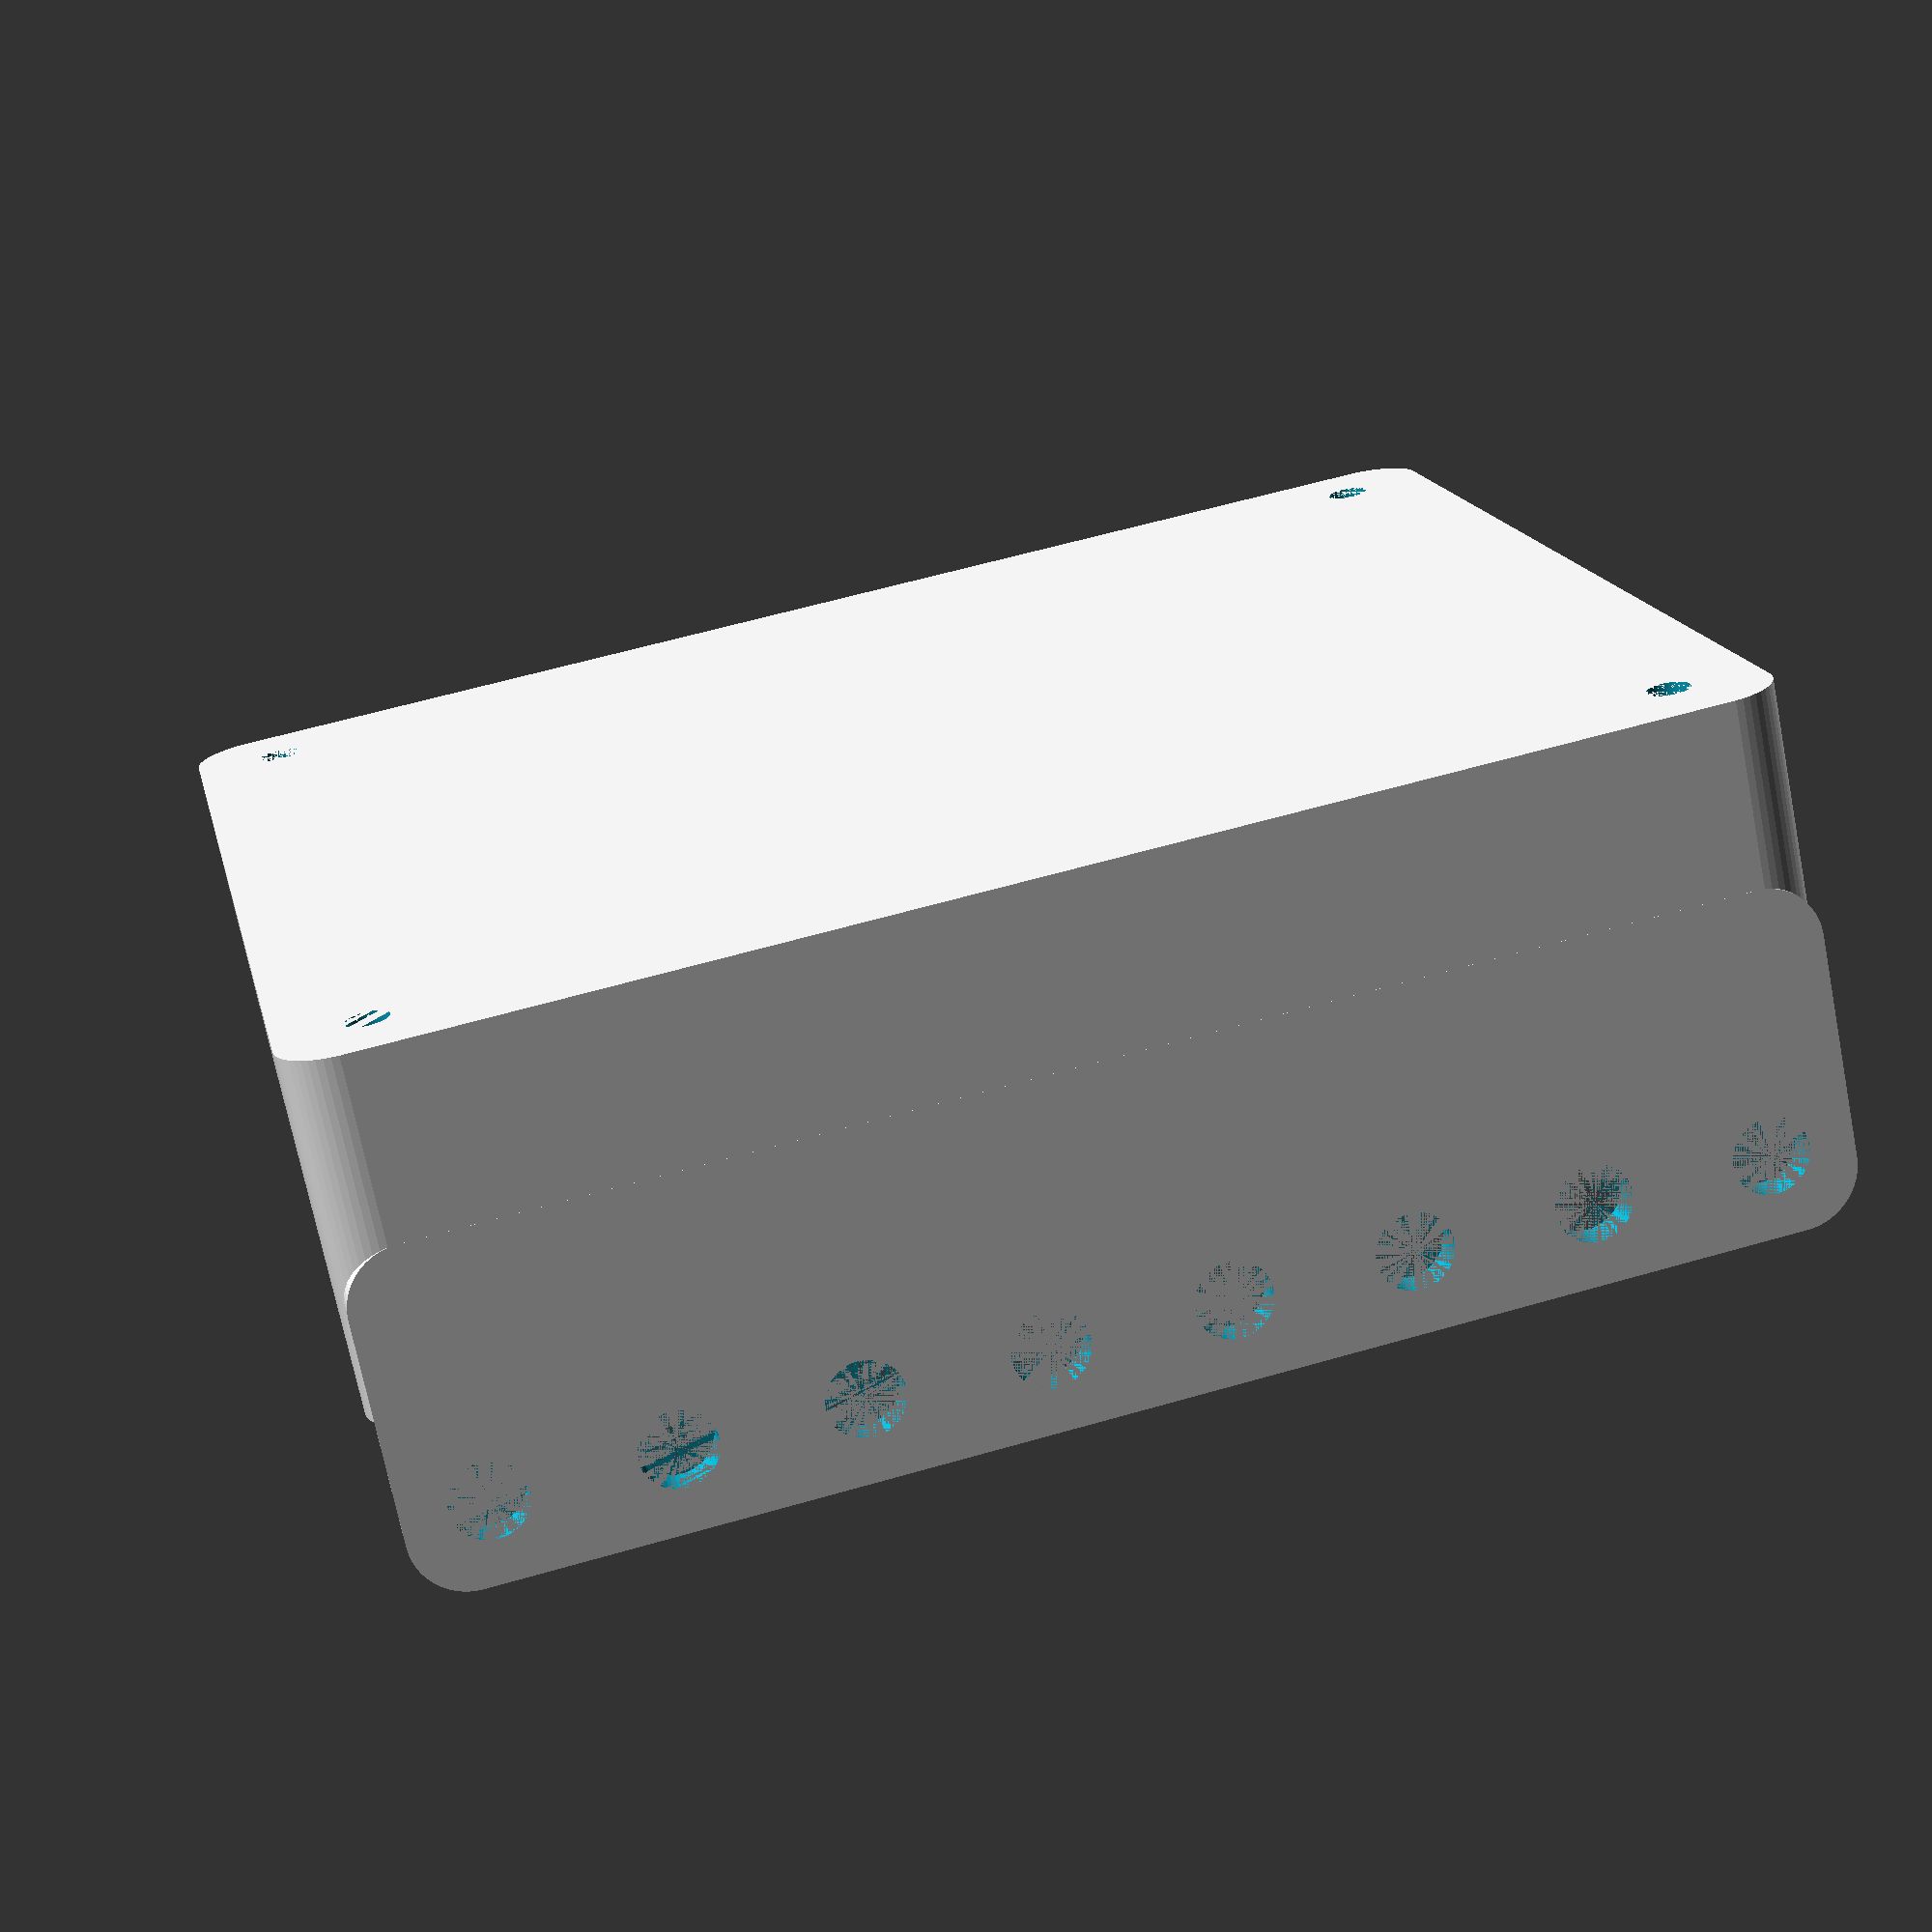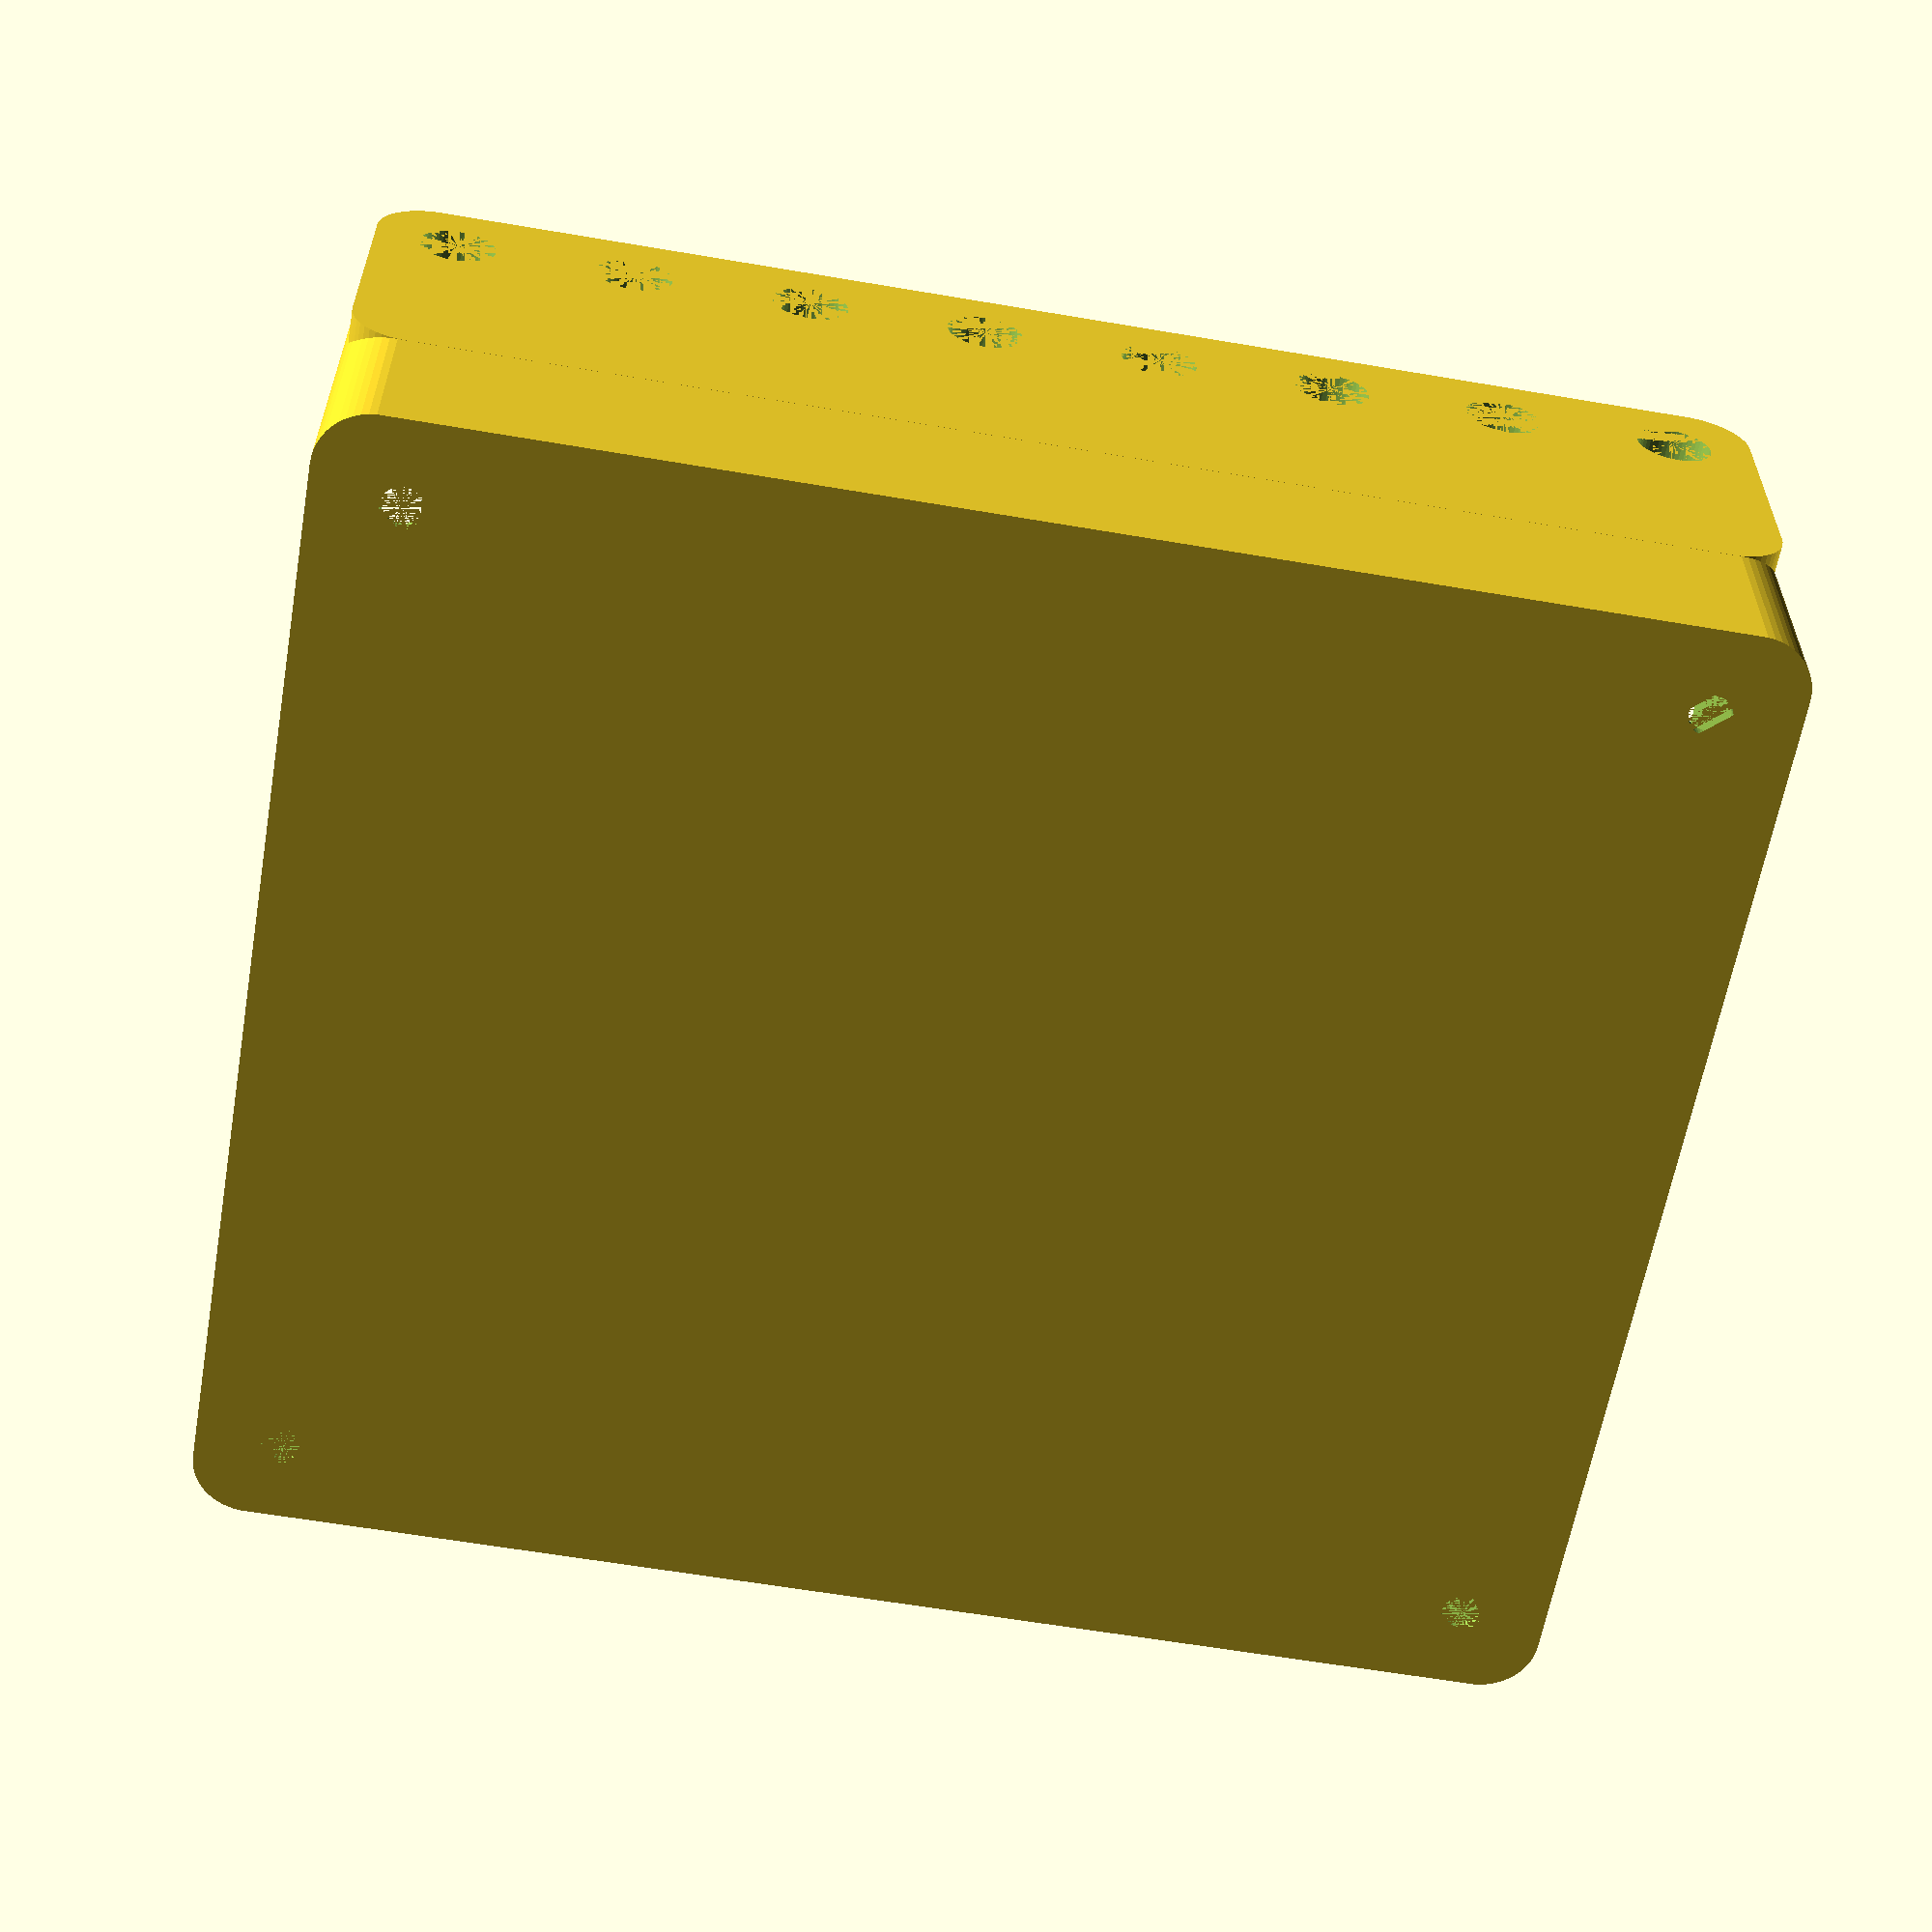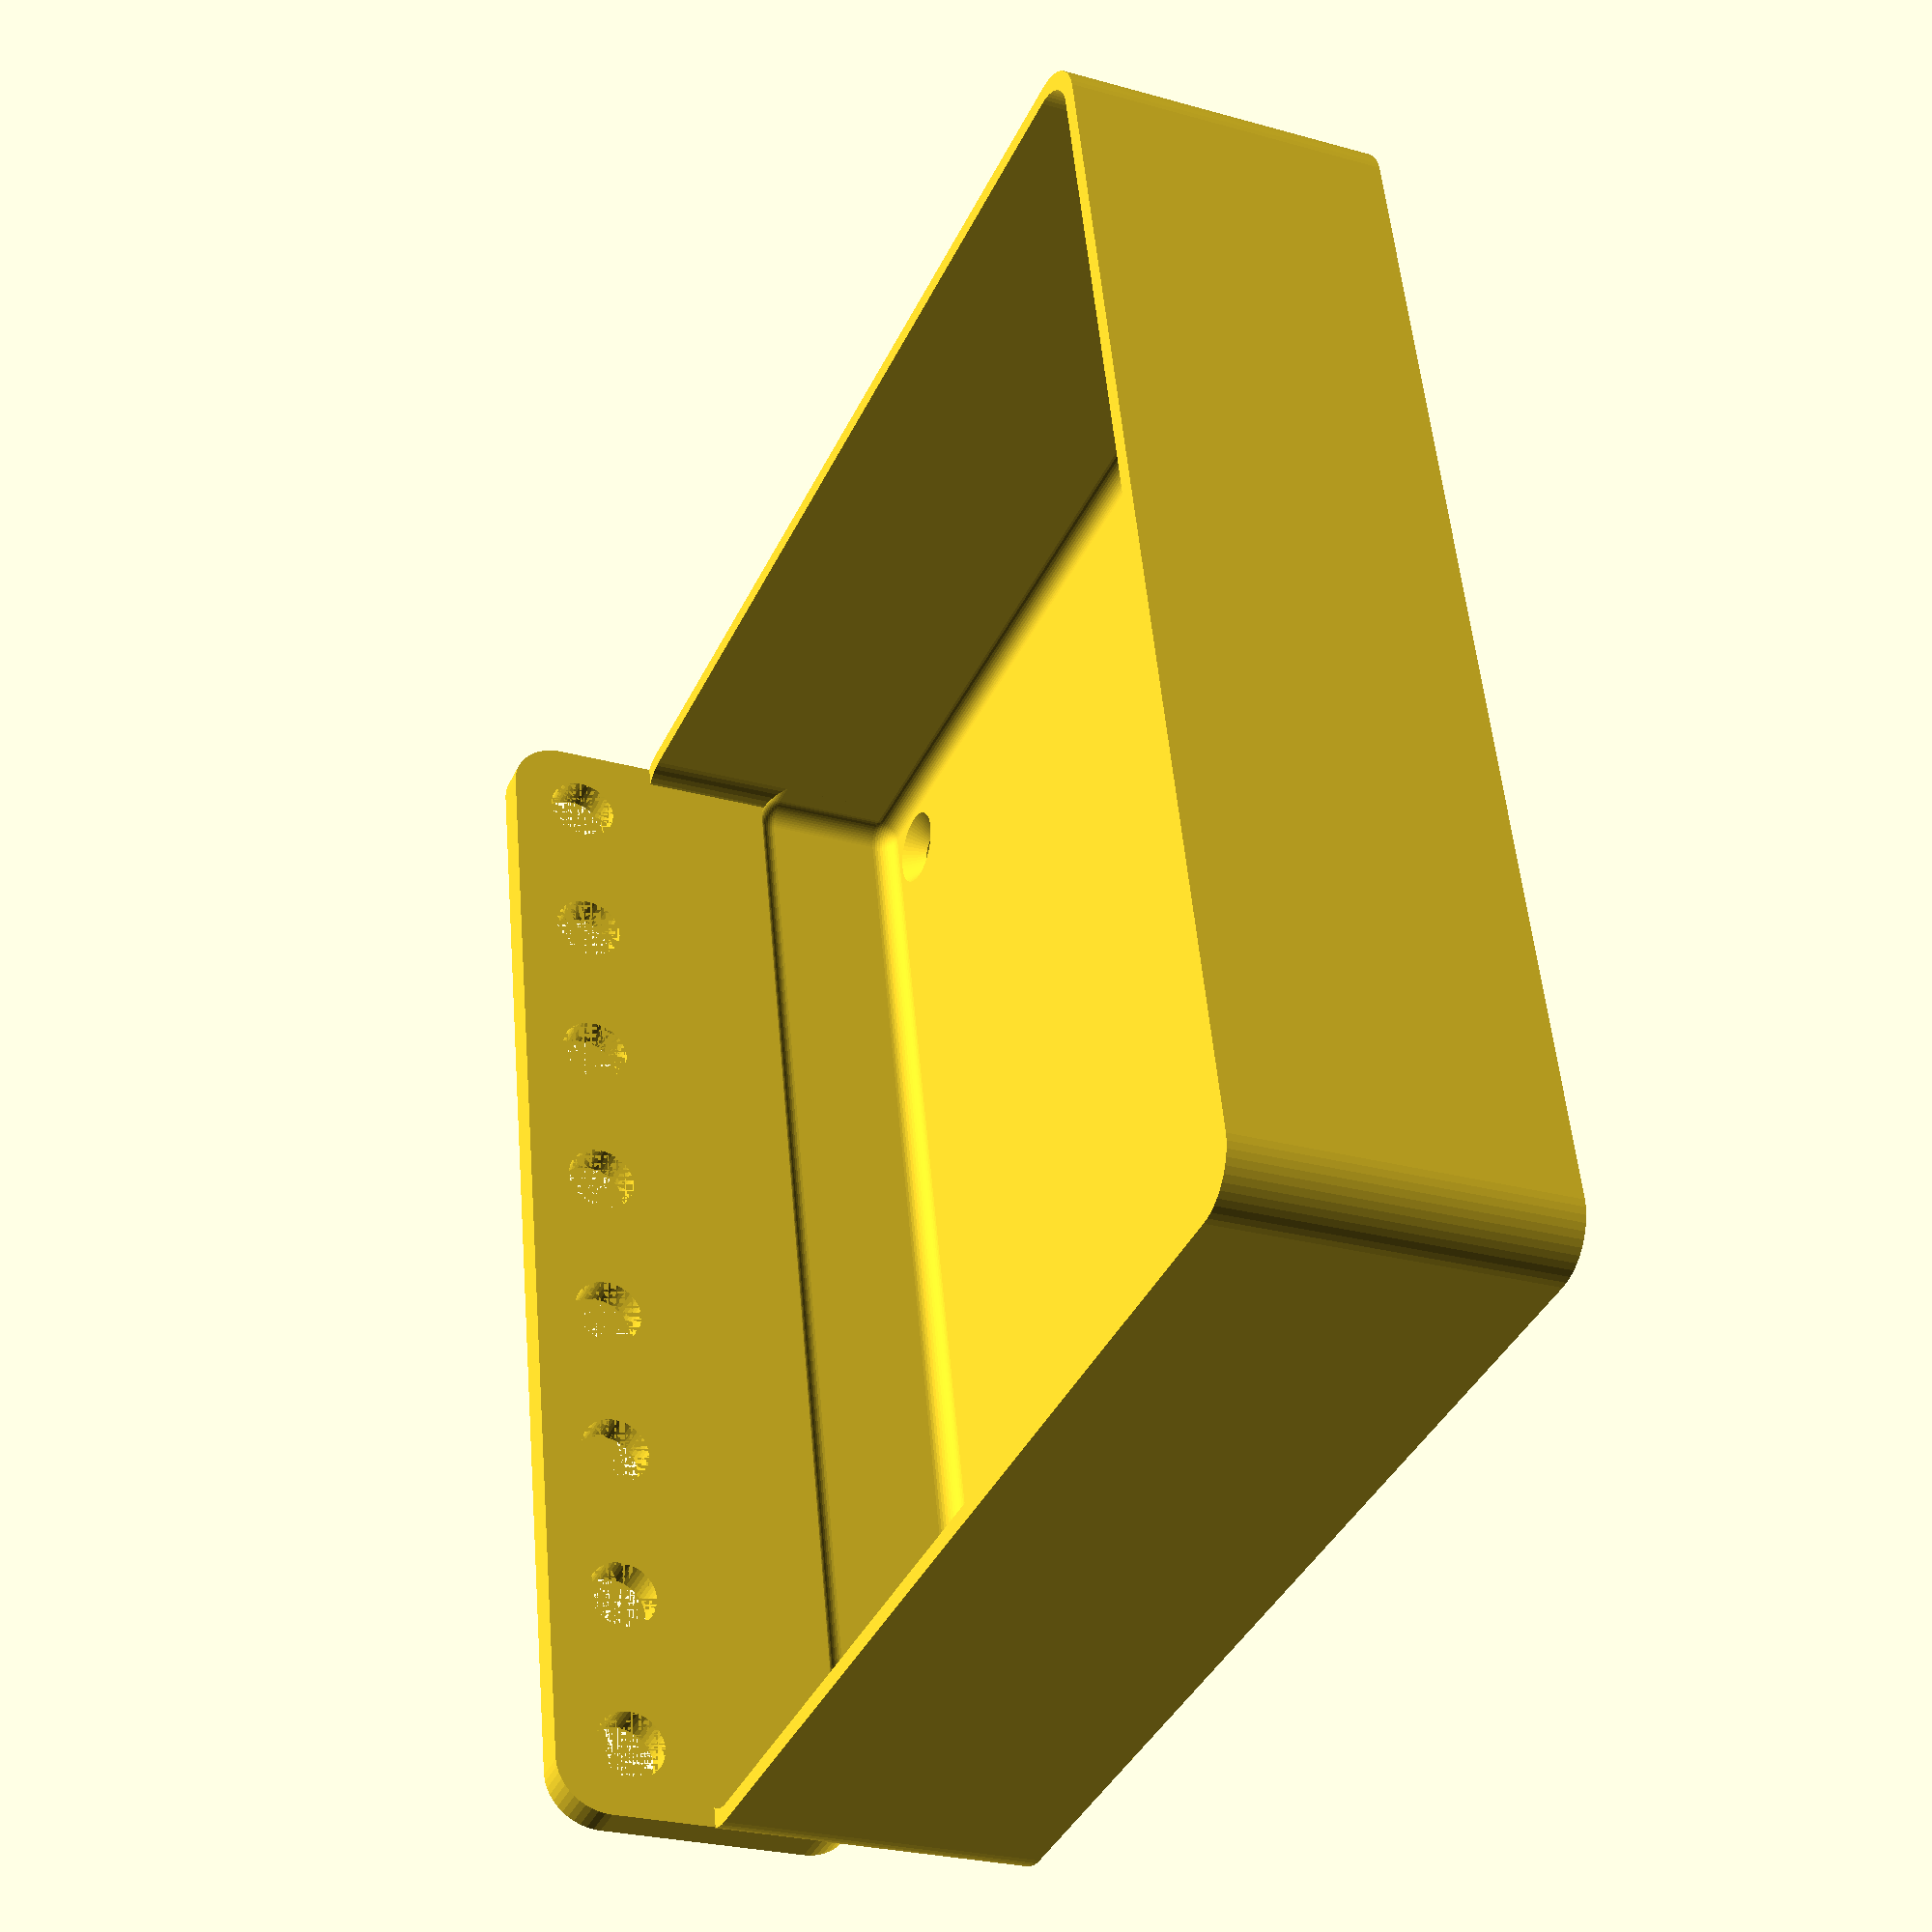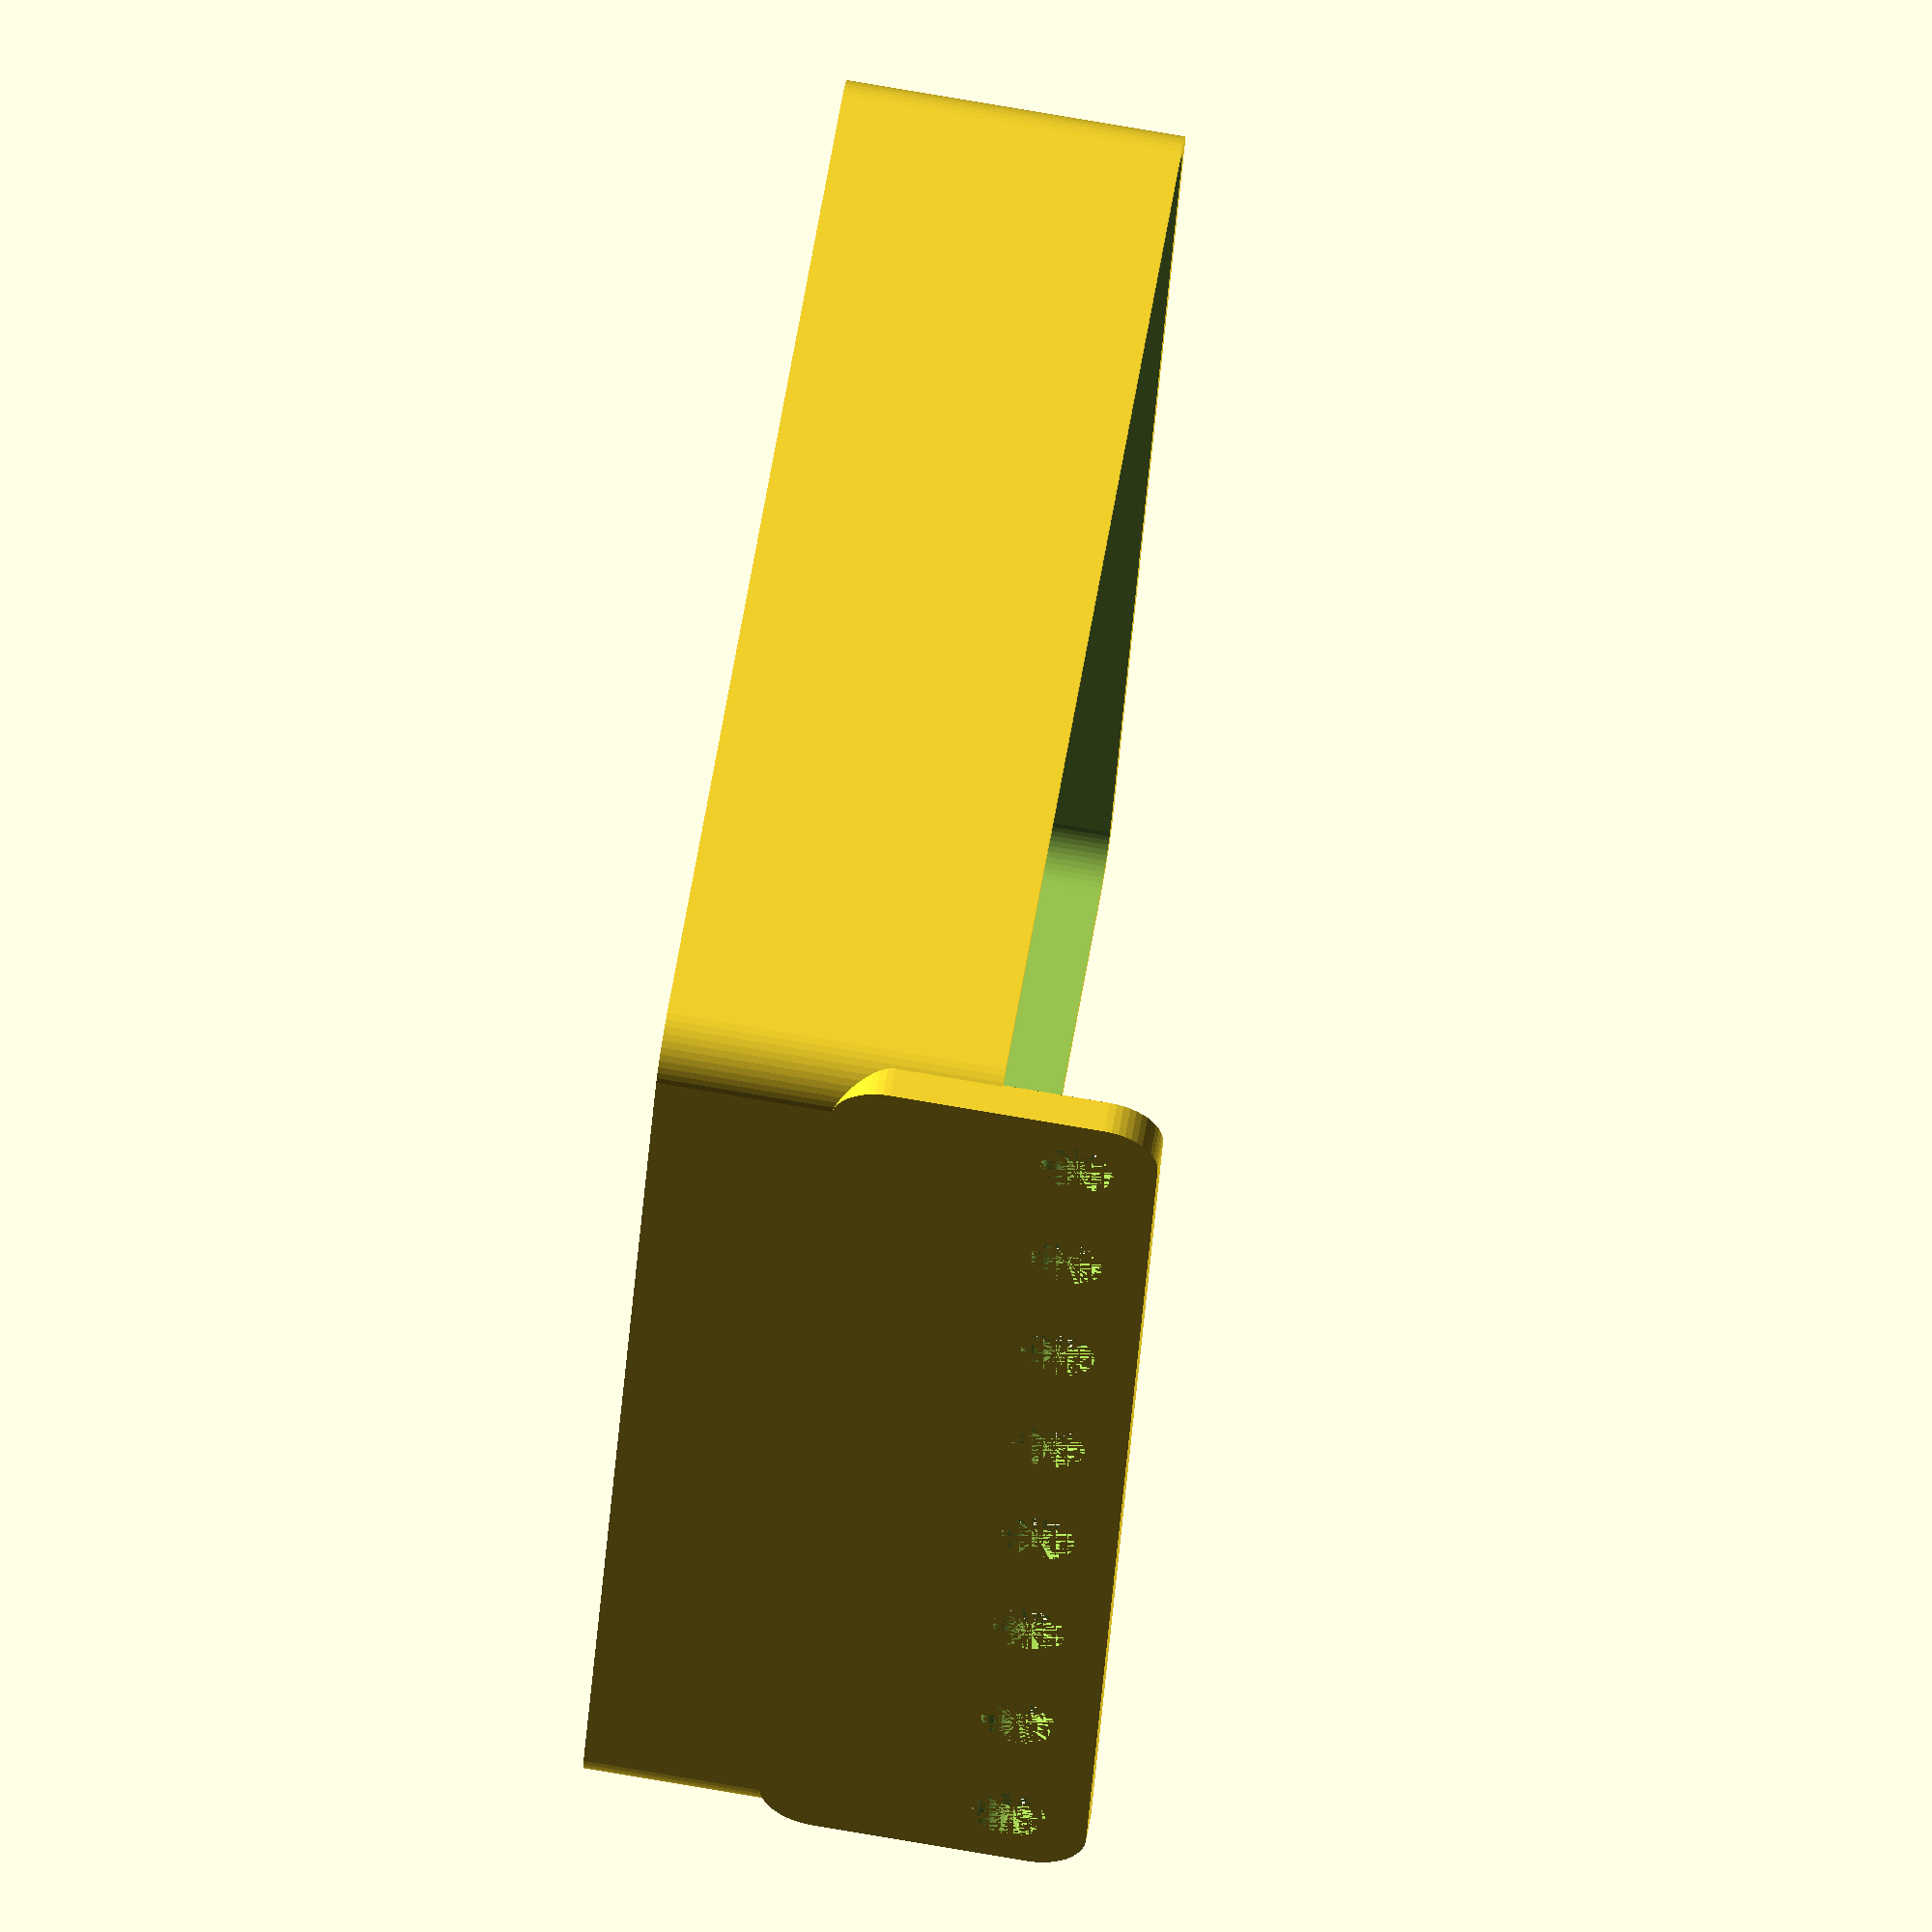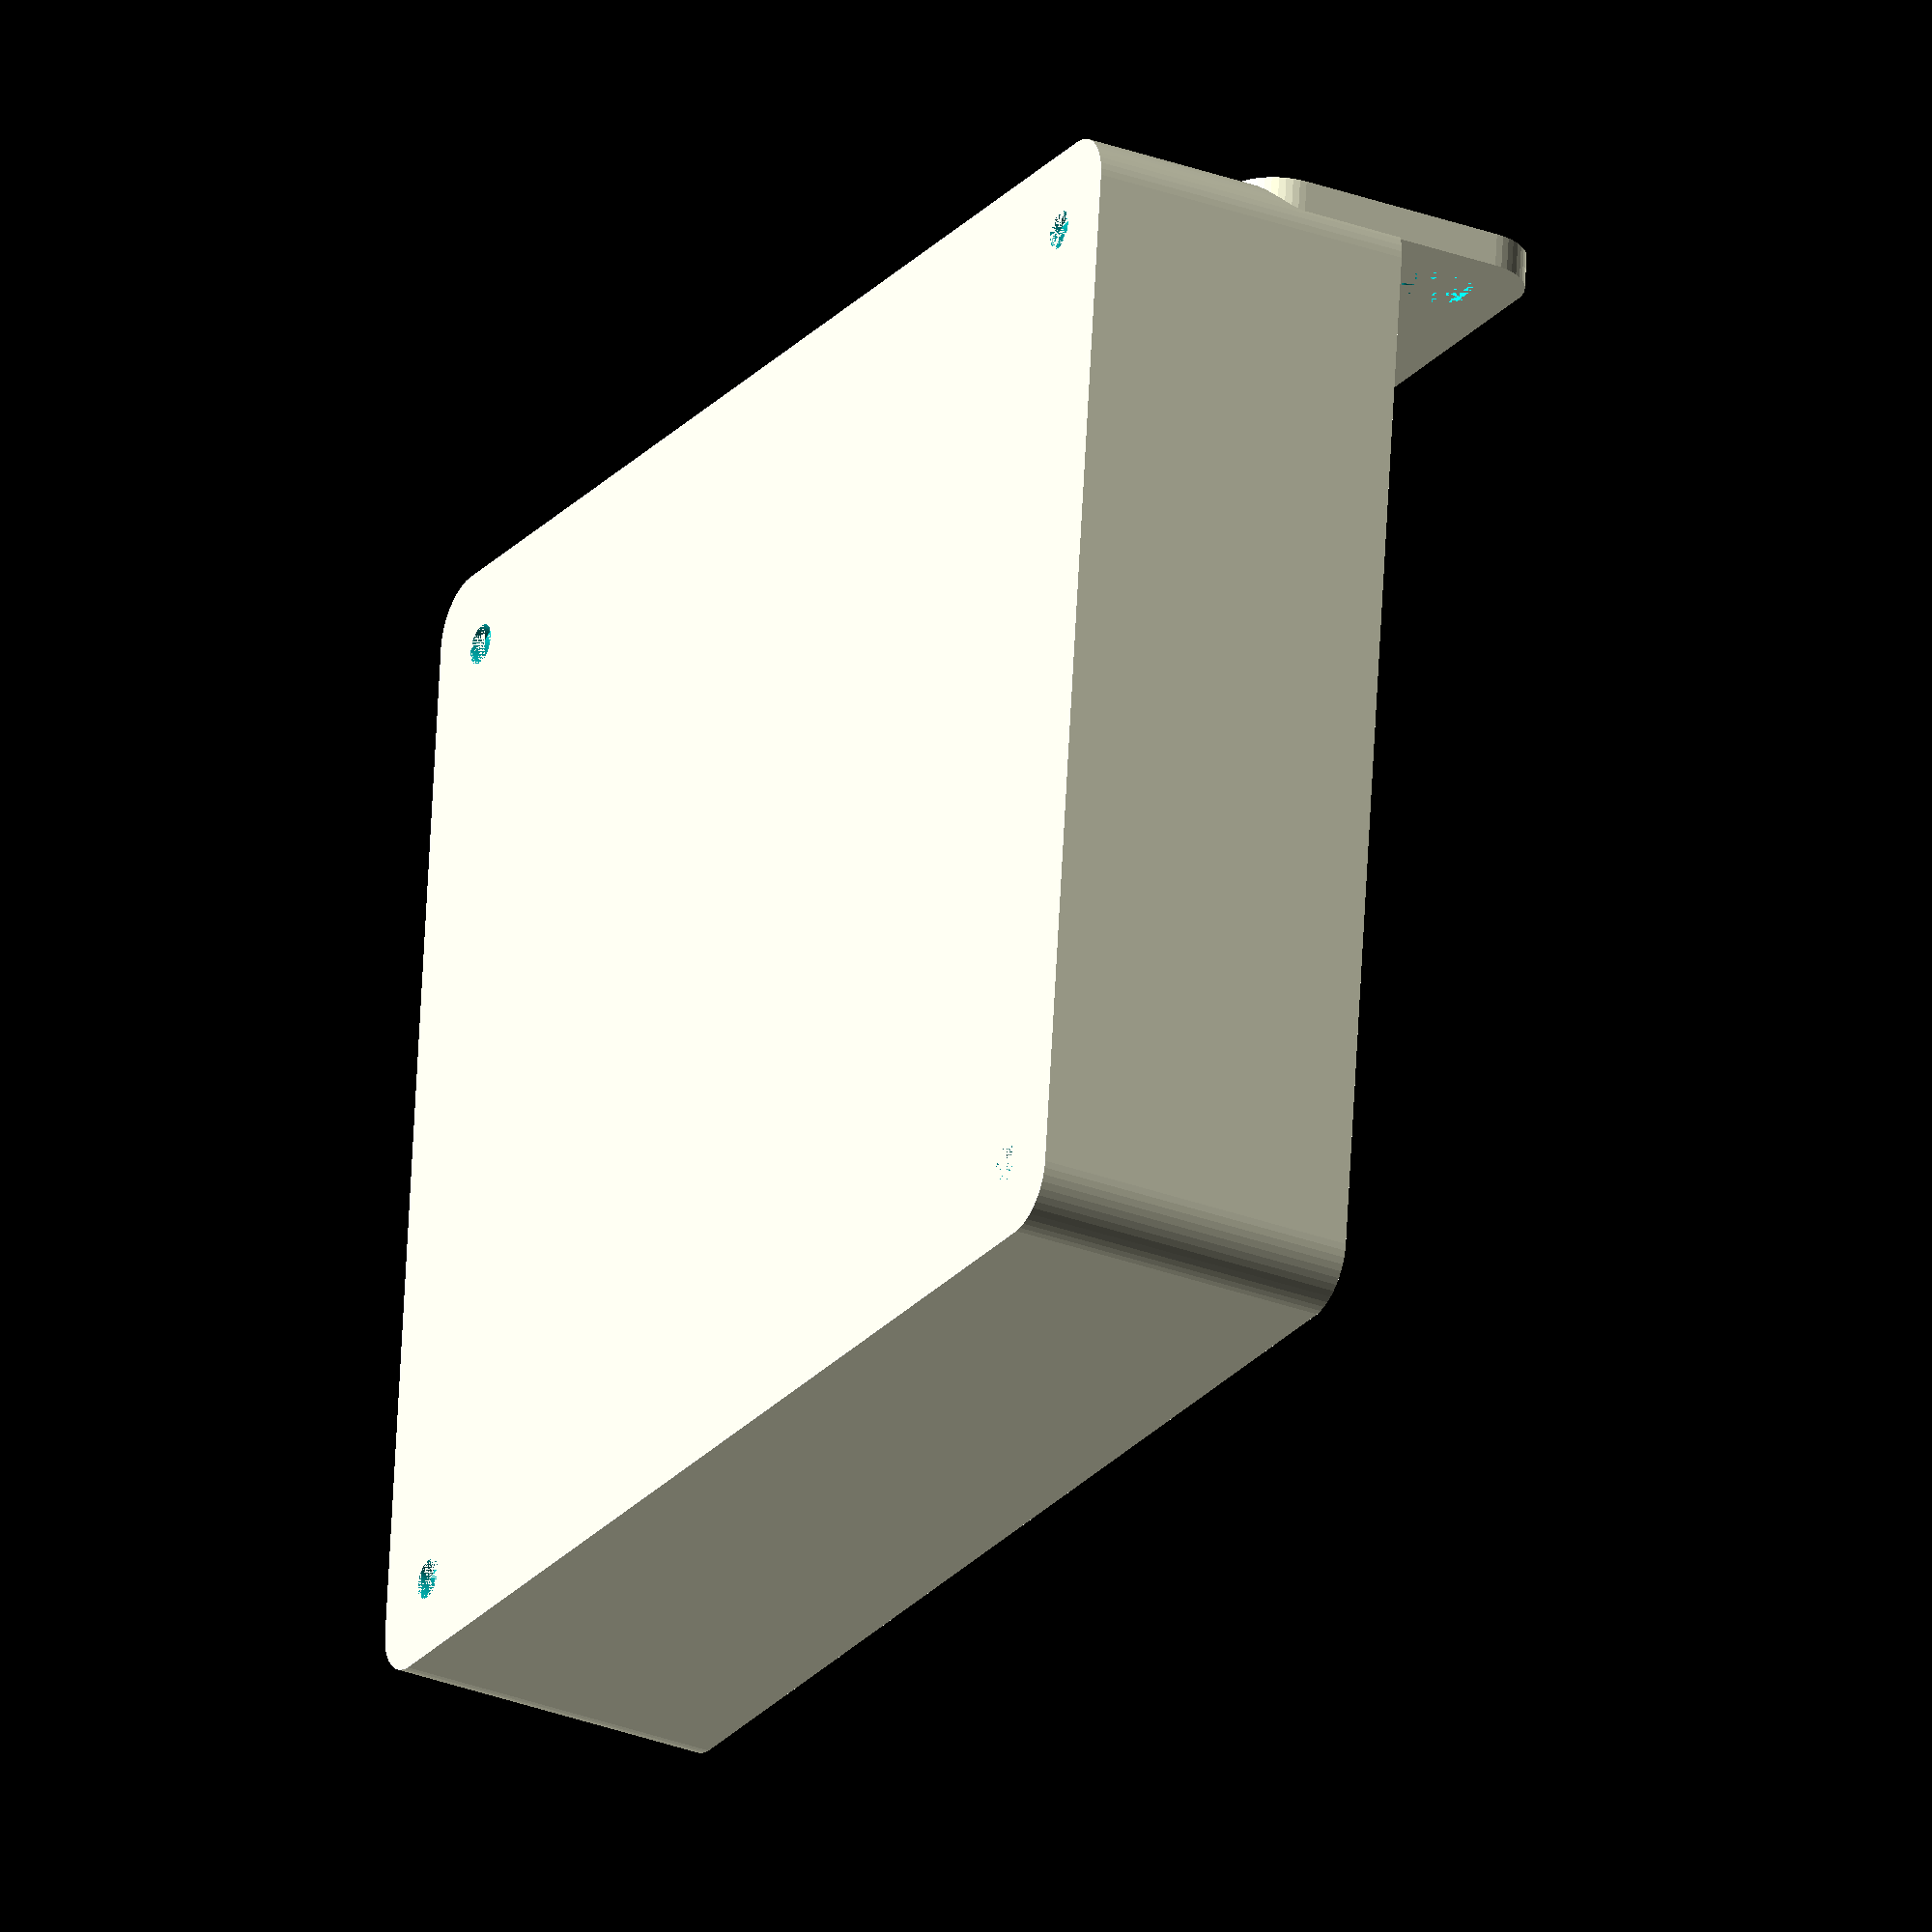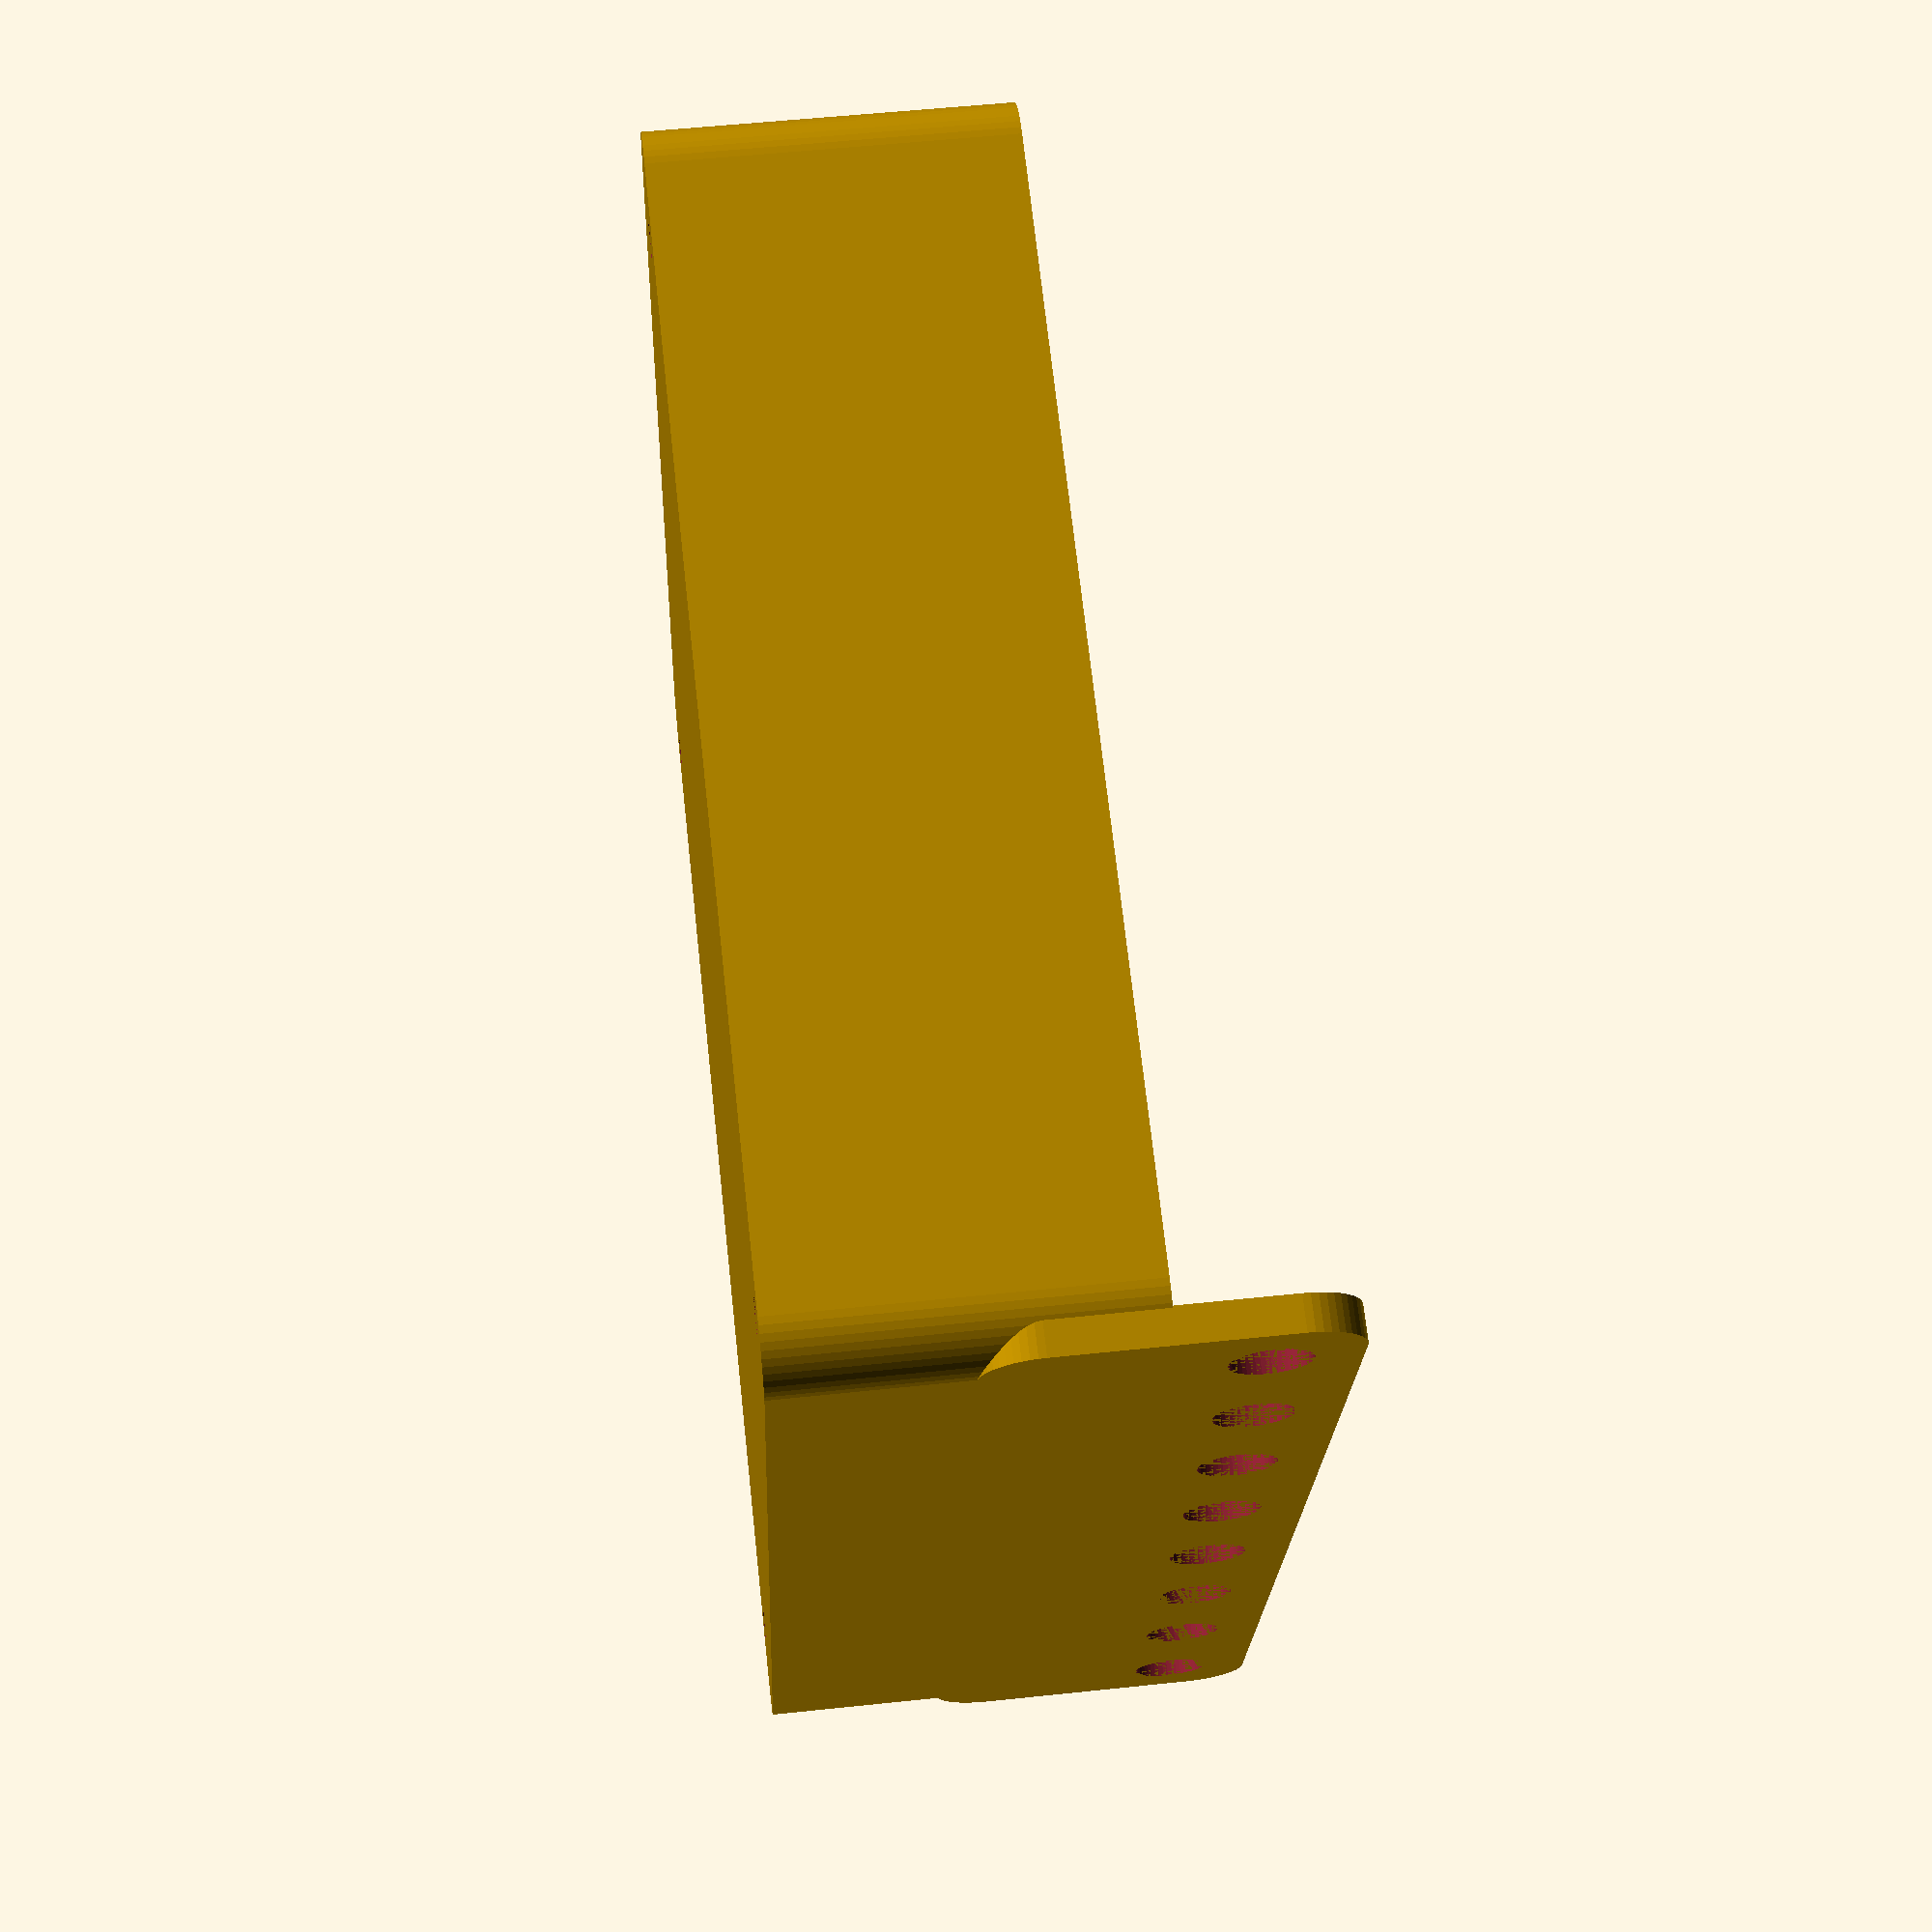
<openscad>
$fn = 50;


difference() {
	union() {
		difference() {
			union() {
				hull() {
					translate(v = [-55.0000000000, 47.5000000000, 0]) {
						cylinder(h = 30, r = 5);
					}
					translate(v = [55.0000000000, 47.5000000000, 0]) {
						cylinder(h = 30, r = 5);
					}
					translate(v = [-55.0000000000, -47.5000000000, 0]) {
						cylinder(h = 30, r = 5);
					}
					translate(v = [55.0000000000, -47.5000000000, 0]) {
						cylinder(h = 30, r = 5);
					}
				}
			}
			union() {
				translate(v = [-52.5000000000, -45.0000000000, 3]) {
					rotate(a = [0, 0, 0]) {
						difference() {
							union() {
								translate(v = [0, 0, -3.0000000000]) {
									cylinder(h = 3, r = 1.5000000000);
								}
								translate(v = [0, 0, -1.9000000000]) {
									cylinder(h = 1.9000000000, r1 = 1.8000000000, r2 = 3.6000000000);
								}
								cylinder(h = 250, r = 3.6000000000);
								translate(v = [0, 0, -3.0000000000]) {
									cylinder(h = 3, r = 1.8000000000);
								}
								translate(v = [0, 0, -3.0000000000]) {
									cylinder(h = 3, r = 1.5000000000);
								}
							}
							union();
						}
					}
				}
				translate(v = [52.5000000000, -45.0000000000, 3]) {
					rotate(a = [0, 0, 0]) {
						difference() {
							union() {
								translate(v = [0, 0, -3.0000000000]) {
									cylinder(h = 3, r = 1.5000000000);
								}
								translate(v = [0, 0, -1.9000000000]) {
									cylinder(h = 1.9000000000, r1 = 1.8000000000, r2 = 3.6000000000);
								}
								cylinder(h = 250, r = 3.6000000000);
								translate(v = [0, 0, -3.0000000000]) {
									cylinder(h = 3, r = 1.8000000000);
								}
								translate(v = [0, 0, -3.0000000000]) {
									cylinder(h = 3, r = 1.5000000000);
								}
							}
							union();
						}
					}
				}
				translate(v = [-52.5000000000, 45.0000000000, 3]) {
					rotate(a = [0, 0, 0]) {
						difference() {
							union() {
								translate(v = [0, 0, -3.0000000000]) {
									cylinder(h = 3, r = 1.5000000000);
								}
								translate(v = [0, 0, -1.9000000000]) {
									cylinder(h = 1.9000000000, r1 = 1.8000000000, r2 = 3.6000000000);
								}
								cylinder(h = 250, r = 3.6000000000);
								translate(v = [0, 0, -3.0000000000]) {
									cylinder(h = 3, r = 1.8000000000);
								}
								translate(v = [0, 0, -3.0000000000]) {
									cylinder(h = 3, r = 1.5000000000);
								}
							}
							union();
						}
					}
				}
				translate(v = [52.5000000000, 45.0000000000, 3]) {
					rotate(a = [0, 0, 0]) {
						difference() {
							union() {
								translate(v = [0, 0, -3.0000000000]) {
									cylinder(h = 3, r = 1.5000000000);
								}
								translate(v = [0, 0, -1.9000000000]) {
									cylinder(h = 1.9000000000, r1 = 1.8000000000, r2 = 3.6000000000);
								}
								cylinder(h = 250, r = 3.6000000000);
								translate(v = [0, 0, -3.0000000000]) {
									cylinder(h = 3, r = 1.8000000000);
								}
								translate(v = [0, 0, -3.0000000000]) {
									cylinder(h = 3, r = 1.5000000000);
								}
							}
							union();
						}
					}
				}
				translate(v = [0, 0, 2.9925000000]) {
					hull() {
						union() {
							translate(v = [-54.5000000000, 47.0000000000, 4]) {
								cylinder(h = 67, r = 4);
							}
							translate(v = [-54.5000000000, 47.0000000000, 4]) {
								sphere(r = 4);
							}
							translate(v = [-54.5000000000, 47.0000000000, 71]) {
								sphere(r = 4);
							}
						}
						union() {
							translate(v = [54.5000000000, 47.0000000000, 4]) {
								cylinder(h = 67, r = 4);
							}
							translate(v = [54.5000000000, 47.0000000000, 4]) {
								sphere(r = 4);
							}
							translate(v = [54.5000000000, 47.0000000000, 71]) {
								sphere(r = 4);
							}
						}
						union() {
							translate(v = [-54.5000000000, -47.0000000000, 4]) {
								cylinder(h = 67, r = 4);
							}
							translate(v = [-54.5000000000, -47.0000000000, 4]) {
								sphere(r = 4);
							}
							translate(v = [-54.5000000000, -47.0000000000, 71]) {
								sphere(r = 4);
							}
						}
						union() {
							translate(v = [54.5000000000, -47.0000000000, 4]) {
								cylinder(h = 67, r = 4);
							}
							translate(v = [54.5000000000, -47.0000000000, 4]) {
								sphere(r = 4);
							}
							translate(v = [54.5000000000, -47.0000000000, 71]) {
								sphere(r = 4);
							}
						}
					}
				}
			}
		}
		union() {
			translate(v = [0, 52.5000000000, 30]) {
				rotate(a = [90, 0, 0]) {
					hull() {
						translate(v = [-54.5000000000, 9.5000000000, 0]) {
							cylinder(h = 3, r = 5);
						}
						translate(v = [54.5000000000, 9.5000000000, 0]) {
							cylinder(h = 3, r = 5);
						}
						translate(v = [-54.5000000000, -9.5000000000, 0]) {
							cylinder(h = 3, r = 5);
						}
						translate(v = [54.5000000000, -9.5000000000, 0]) {
							cylinder(h = 3, r = 5);
						}
					}
				}
			}
		}
	}
	union() {
		translate(v = [0, 0, 2.9925000000]) {
			hull() {
				union() {
					translate(v = [-56.5000000000, 49.0000000000, 2]) {
						cylinder(h = 11, r = 2);
					}
					translate(v = [-56.5000000000, 49.0000000000, 2]) {
						sphere(r = 2);
					}
					translate(v = [-56.5000000000, 49.0000000000, 13]) {
						sphere(r = 2);
					}
				}
				union() {
					translate(v = [56.5000000000, 49.0000000000, 2]) {
						cylinder(h = 11, r = 2);
					}
					translate(v = [56.5000000000, 49.0000000000, 2]) {
						sphere(r = 2);
					}
					translate(v = [56.5000000000, 49.0000000000, 13]) {
						sphere(r = 2);
					}
				}
				union() {
					translate(v = [-56.5000000000, -49.0000000000, 2]) {
						cylinder(h = 11, r = 2);
					}
					translate(v = [-56.5000000000, -49.0000000000, 2]) {
						sphere(r = 2);
					}
					translate(v = [-56.5000000000, -49.0000000000, 13]) {
						sphere(r = 2);
					}
				}
				union() {
					translate(v = [56.5000000000, -49.0000000000, 2]) {
						cylinder(h = 11, r = 2);
					}
					translate(v = [56.5000000000, -49.0000000000, 2]) {
						sphere(r = 2);
					}
					translate(v = [56.5000000000, -49.0000000000, 13]) {
						sphere(r = 2);
					}
				}
			}
		}
		translate(v = [-52.5000000000, 52.5000000000, 37.5000000000]) {
			rotate(a = [90, 0, 0]) {
				cylinder(h = 3, r = 3.2500000000);
			}
		}
		translate(v = [-37.5000000000, 52.5000000000, 37.5000000000]) {
			rotate(a = [90, 0, 0]) {
				cylinder(h = 3, r = 3.2500000000);
			}
		}
		translate(v = [-22.5000000000, 52.5000000000, 37.5000000000]) {
			rotate(a = [90, 0, 0]) {
				cylinder(h = 3, r = 3.2500000000);
			}
		}
		translate(v = [-7.5000000000, 52.5000000000, 37.5000000000]) {
			rotate(a = [90, 0, 0]) {
				cylinder(h = 3, r = 3.2500000000);
			}
		}
		translate(v = [7.5000000000, 52.5000000000, 37.5000000000]) {
			rotate(a = [90, 0, 0]) {
				cylinder(h = 3, r = 3.2500000000);
			}
		}
		translate(v = [22.5000000000, 52.5000000000, 37.5000000000]) {
			rotate(a = [90, 0, 0]) {
				cylinder(h = 3, r = 3.2500000000);
			}
		}
		translate(v = [37.5000000000, 52.5000000000, 37.5000000000]) {
			rotate(a = [90, 0, 0]) {
				cylinder(h = 3, r = 3.2500000000);
			}
		}
		translate(v = [52.5000000000, 52.5000000000, 37.5000000000]) {
			rotate(a = [90, 0, 0]) {
				cylinder(h = 3, r = 3.2500000000);
			}
		}
		translate(v = [52.5000000000, 52.5000000000, 37.5000000000]) {
			rotate(a = [90, 0, 0]) {
				cylinder(h = 3, r = 3.2500000000);
			}
		}
	}
}
</openscad>
<views>
elev=72.0 azim=192.2 roll=191.2 proj=p view=wireframe
elev=330.8 azim=350.1 roll=180.0 proj=p view=wireframe
elev=205.9 azim=77.7 roll=114.2 proj=p view=wireframe
elev=282.8 azim=289.9 roll=279.7 proj=o view=solid
elev=30.1 azim=353.9 roll=241.1 proj=o view=solid
elev=126.7 azim=73.7 roll=276.5 proj=p view=solid
</views>
